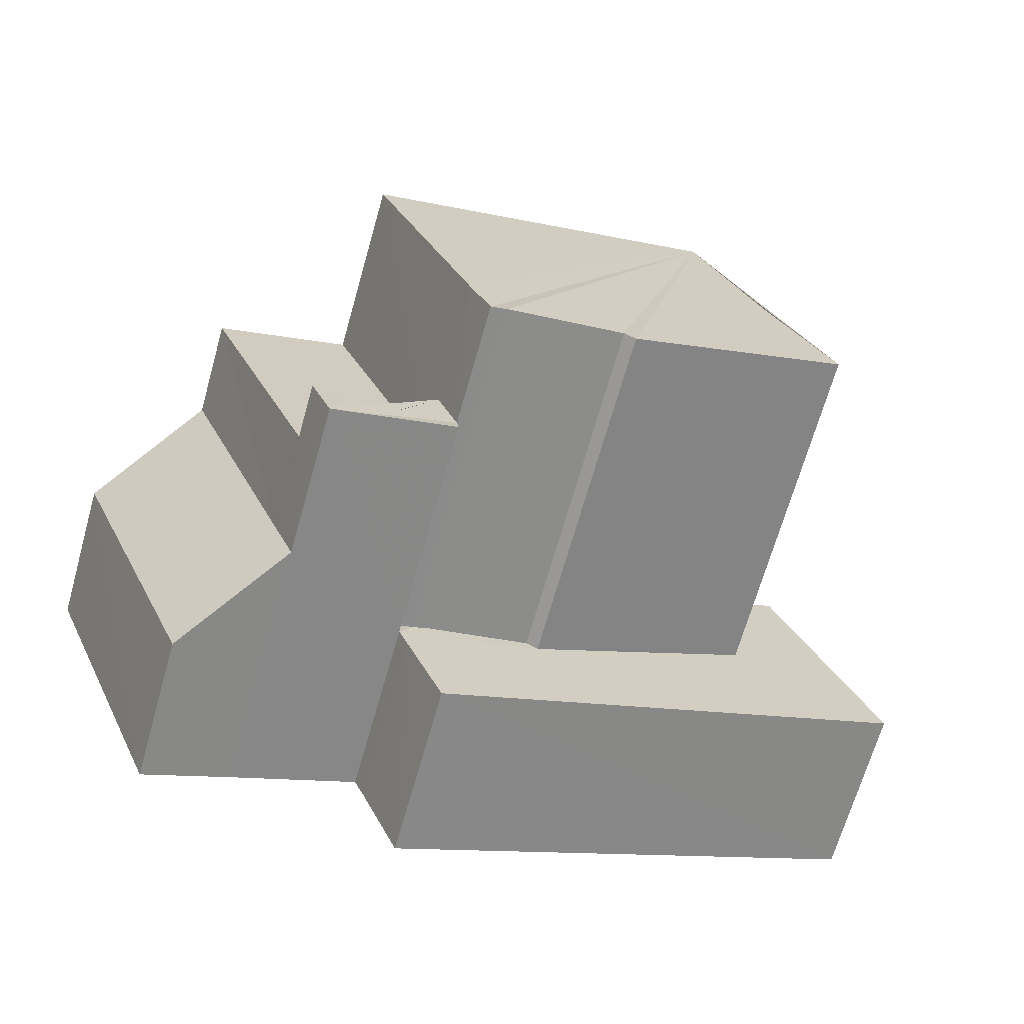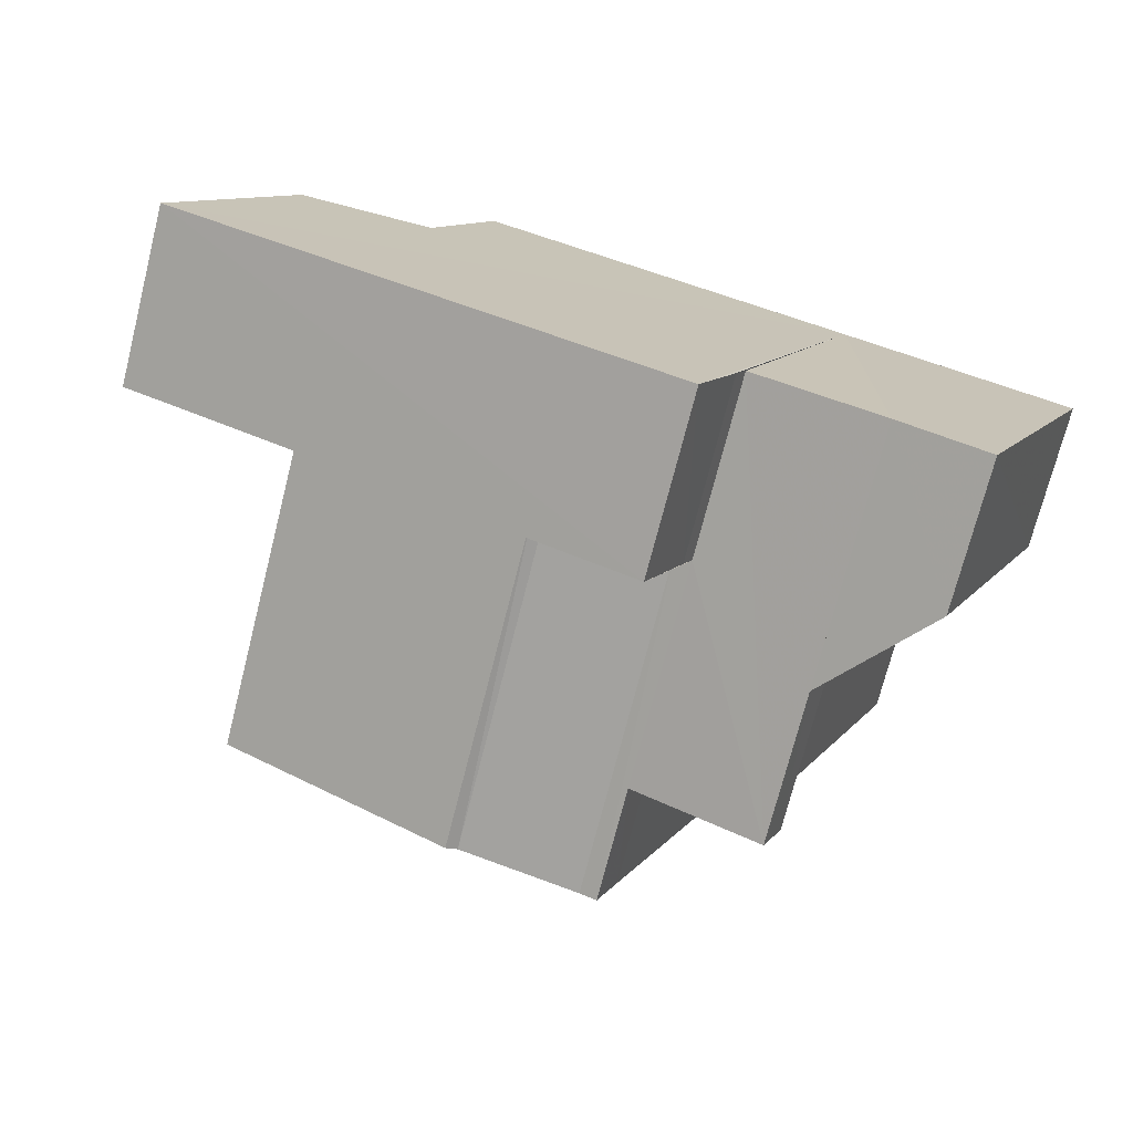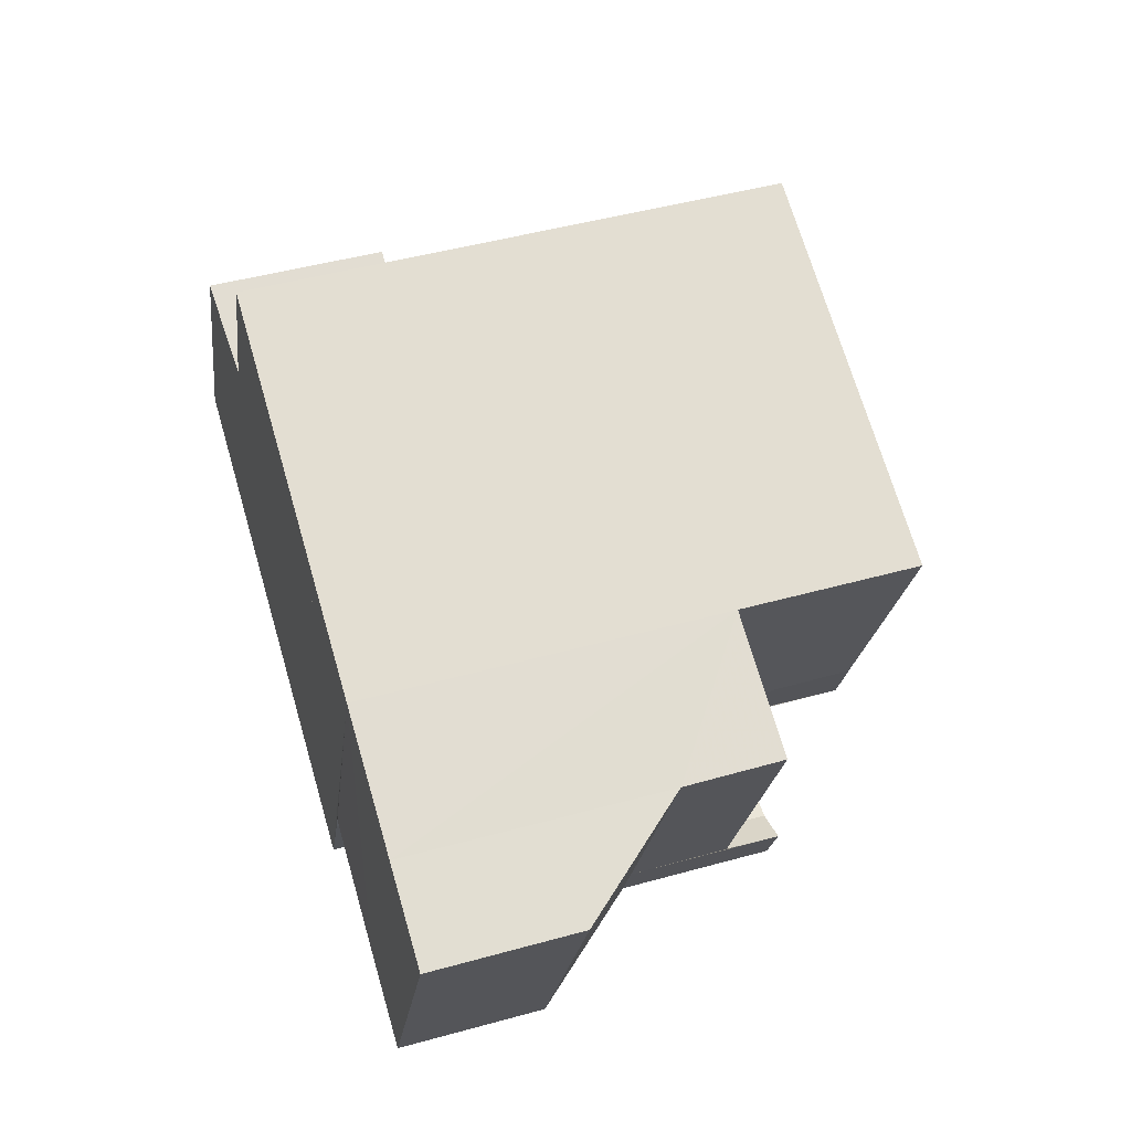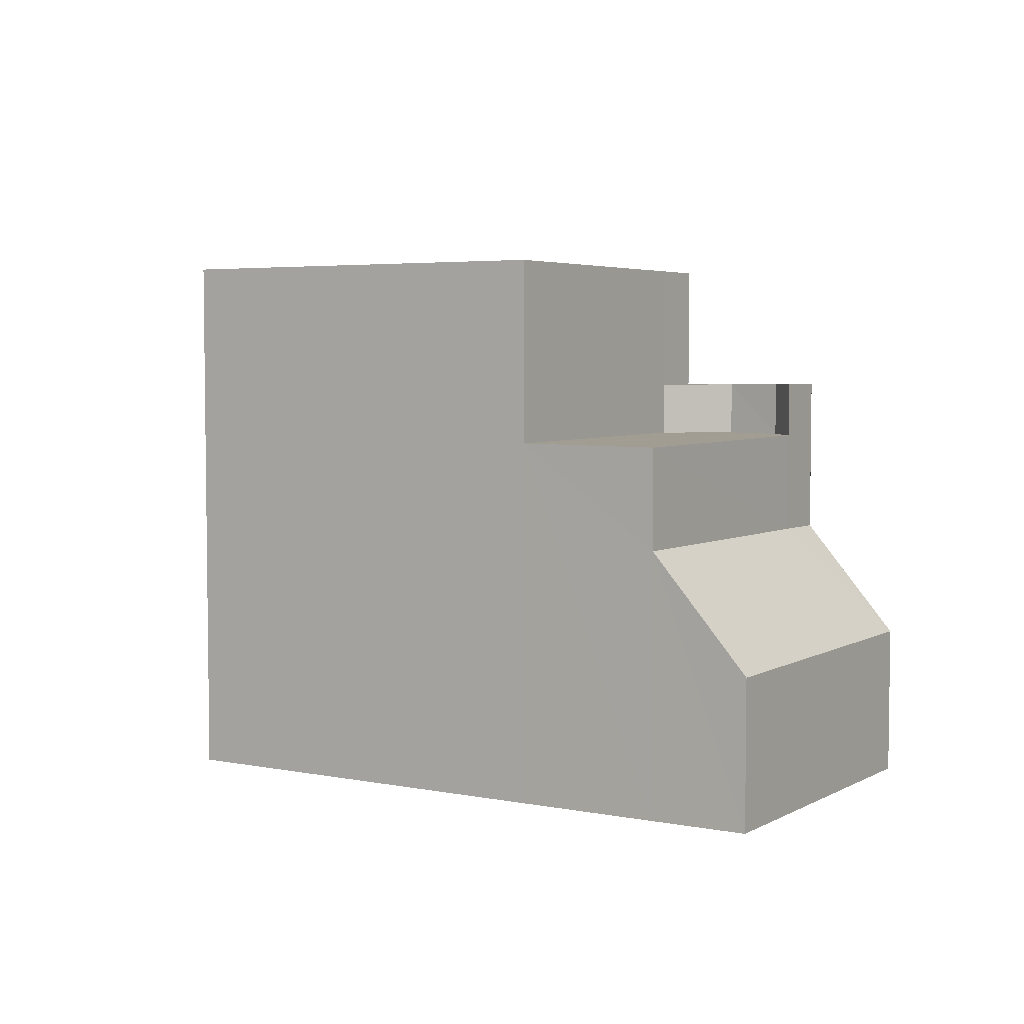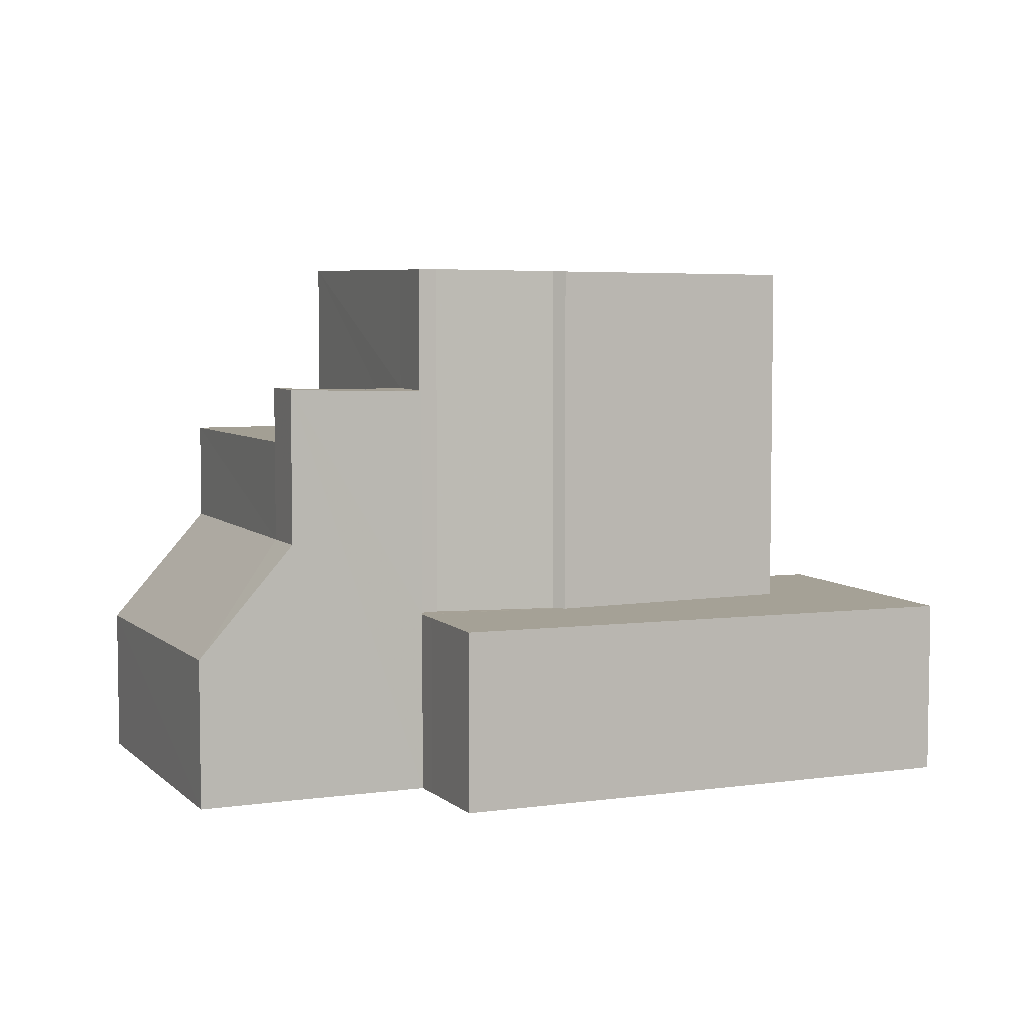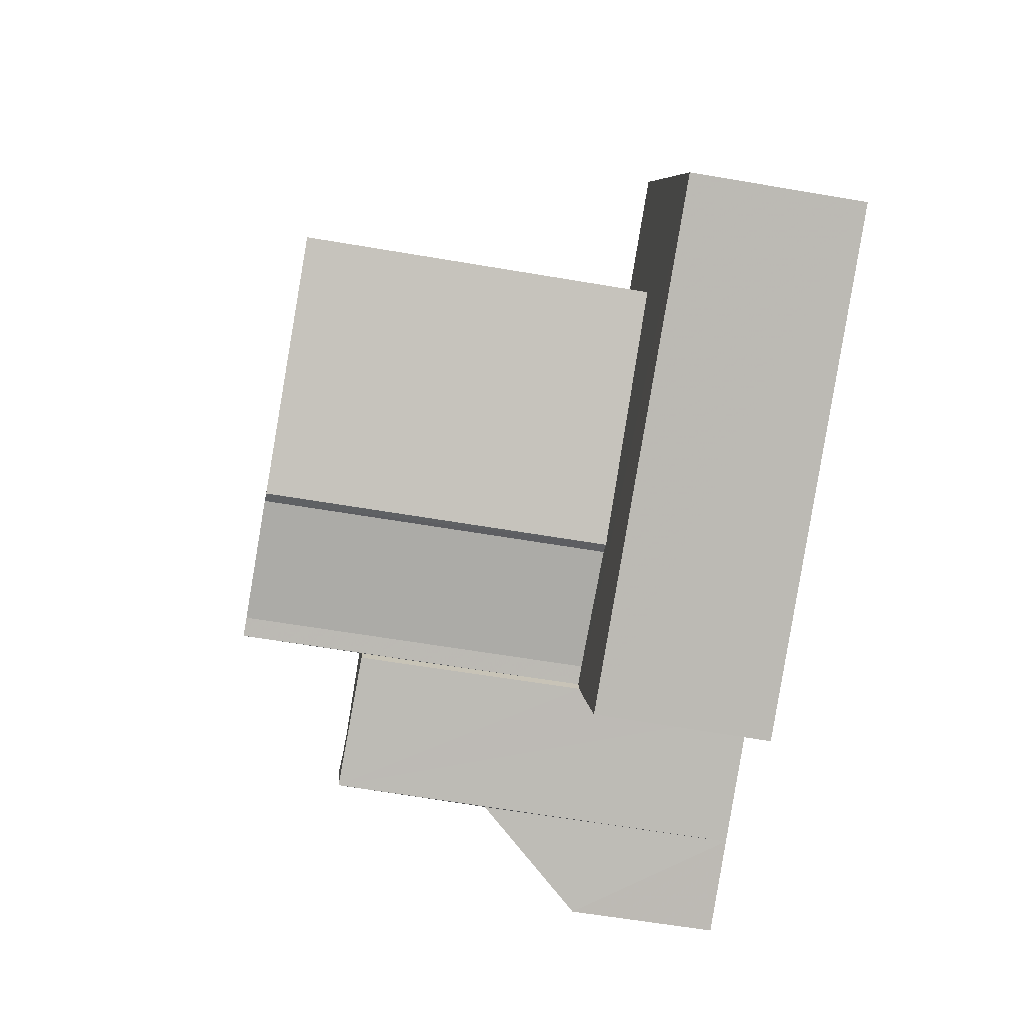
<metadata>
{"format":"obj","ext":"obj","renderer":"f3d","projection":"perspective","resolution":1024,"background":"white","views":[{"elev":-68.9,"azim":-15.9,"up":"+Y"},{"elev":-73.3,"azim":165.7,"up":"+Y"},{"elev":46.4,"azim":-107.7,"up":"+Y"},{"elev":4.8,"azim":-124.7,"up":"+Z"},{"elev":5.3,"azim":-0.6,"up":"+Z"},{"elev":-60.7,"azim":79.9,"up":"+Y"}]}
</metadata>
<code>
v 8.486e+04 4.463e+05 0.415
v 8.486e+04 4.463e+05 0.415
v 8.486e+04 4.463e+05 0.415
v 8.486e+04 4.463e+05 0.415
v 8.486e+04 4.463e+05 0.415
v 8.487e+04 4.463e+05 0.415
v 8.487e+04 4.463e+05 0.415
v 8.486e+04 4.463e+05 0.415
v 8.486e+04 4.463e+05 0.415
v 8.486e+04 4.463e+05 0.415
v 8.486e+04 4.463e+05 0.415
v 8.485e+04 4.463e+05 0.415
v 8.485e+04 4.463e+05 0.415
v 8.485e+04 4.463e+05 0.415
v 8.485e+04 4.463e+05 4.574
v 8.485e+04 4.463e+05 2.773
v 8.485e+04 4.463e+05 2.796
v 8.487e+04 4.463e+05 3.296
v 8.486e+04 4.463e+05 3.307
v 8.486e+04 4.463e+05 3.302
v 8.486e+04 4.463e+05 3.276
v 8.486e+04 4.463e+05 8.933
v 8.486e+04 4.463e+05 3.313
v 8.486e+04 4.463e+05 8.975
v 8.487e+04 4.463e+05 3.226
v 8.486e+04 4.463e+05 9.018
v 8.486e+04 4.463e+05 6.153
v 8.486e+04 4.463e+05 6.15
v 8.486e+04 4.463e+05 6.985
v 8.486e+04 4.463e+05 8.954
v 8.486e+04 4.463e+05 7.024
v 8.486e+04 4.463e+05 6.147
v 8.486e+04 4.463e+05 4.552
v 8.486e+04 4.463e+05 4.548
v 8.486e+04 4.463e+05 7.011
v 8.486e+04 4.463e+05 8.942
v 8.486e+04 4.463e+05 6.972
v 8.486e+04 4.463e+05 3.312
v 8.486e+04 4.463e+05 3.31
v 8.486e+04 4.463e+05 8.94
v 8.486e+04 4.463e+05 6.97
v 8.486e+04 4.463e+05 3.309
v 8.486e+04 4.463e+05 8.92
v 8.486e+04 4.463e+05 3.291
v 8.486e+04 4.463e+05 3.272
v 8.486e+04 4.463e+05 8.898
v 8.486e+04 4.463e+05 6.148
v 8.486e+04 4.463e+05 6.992
v 8.486e+04 4.463e+05 7.01
v 8.486e+04 4.463e+05 6.147
v 8.485e+04 4.463e+05 6.15
v 8.486e+04 4.463e+05 3.312
v 8.486e+04 4.463e+05 8.923
v 8.486e+04 4.463e+05 3.294
f 1 2 3 4 5 6 7 8 9 10 11 12 13 14
f 15 14 13 16
f 16 13 12 17
f 18 6 5 19
f 20 9 8 21
f 22 23 3 2 24
f 21 8 7 25
f 25 7 6 18
f 26 27 28 29 30
f 31 32 33 34 35
f 17 12 11 34
f 36 37 38 39 40
f 41 42 38 37
f 43 44 45 46
f 46 45 23 22
f 29 28 47 48
f 30 29 37 36
f 49 50 32 31
f 51 15 33 32
f 48 47 50 49
f 19 5 4 52
f 52 4 3 23
f 53 54 44 43
f 40 39 54 53
f 42 10 9 20
f 24 2 1 27 26
f 27 1 14 15 51
f 35 34 11 10 42 41
f 33 15 16 17 34
f 42 20 21 25 18 19 52 23 45 44 54 39 38
f 24 26 30 36 40 53 43 46 22
f 27 51 32 50 47 28
f 35 41 37 29 48 49 31

</code>
